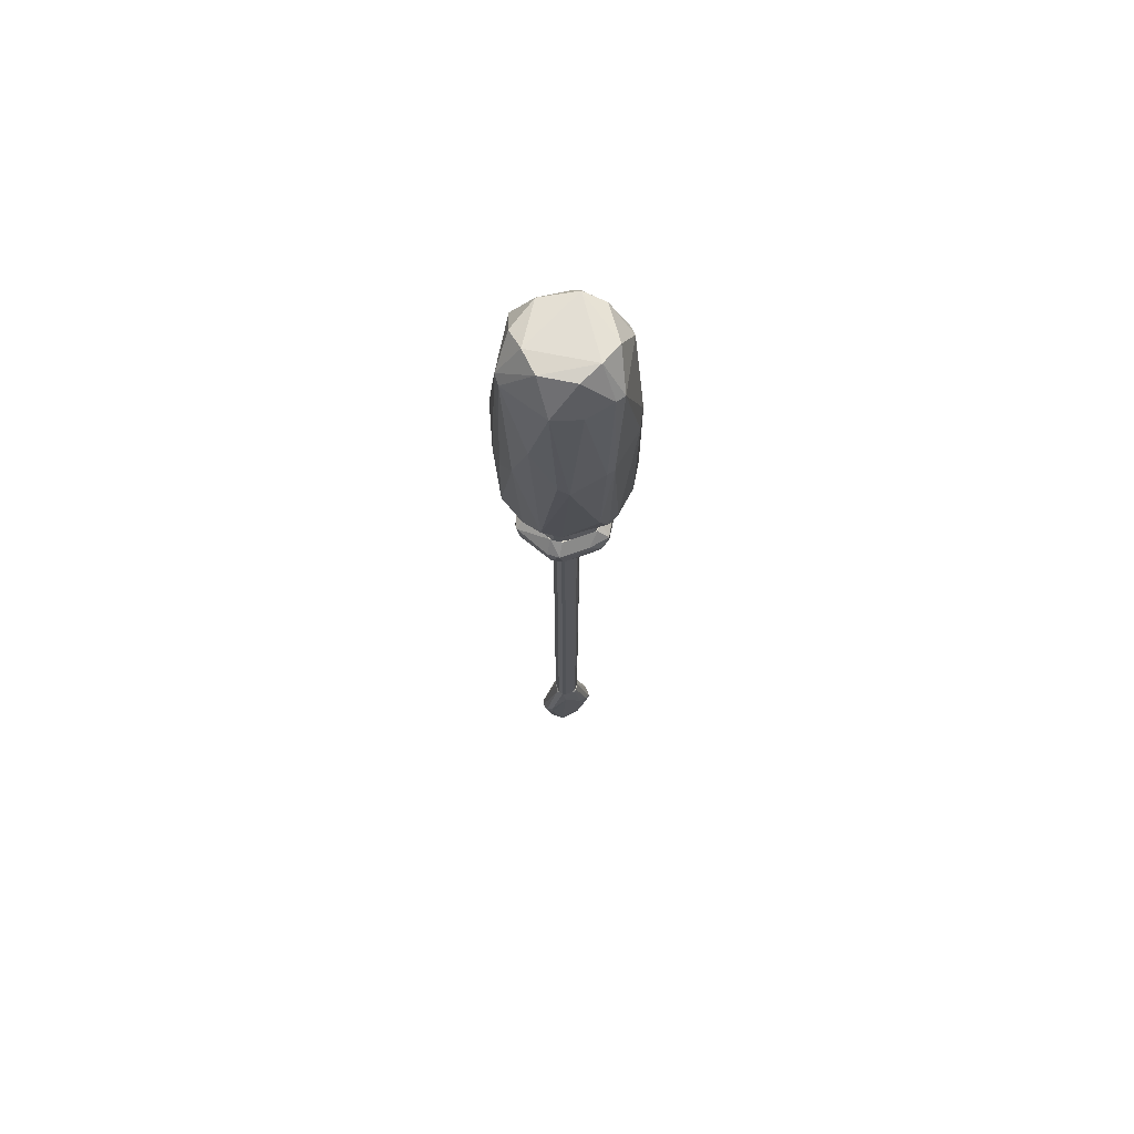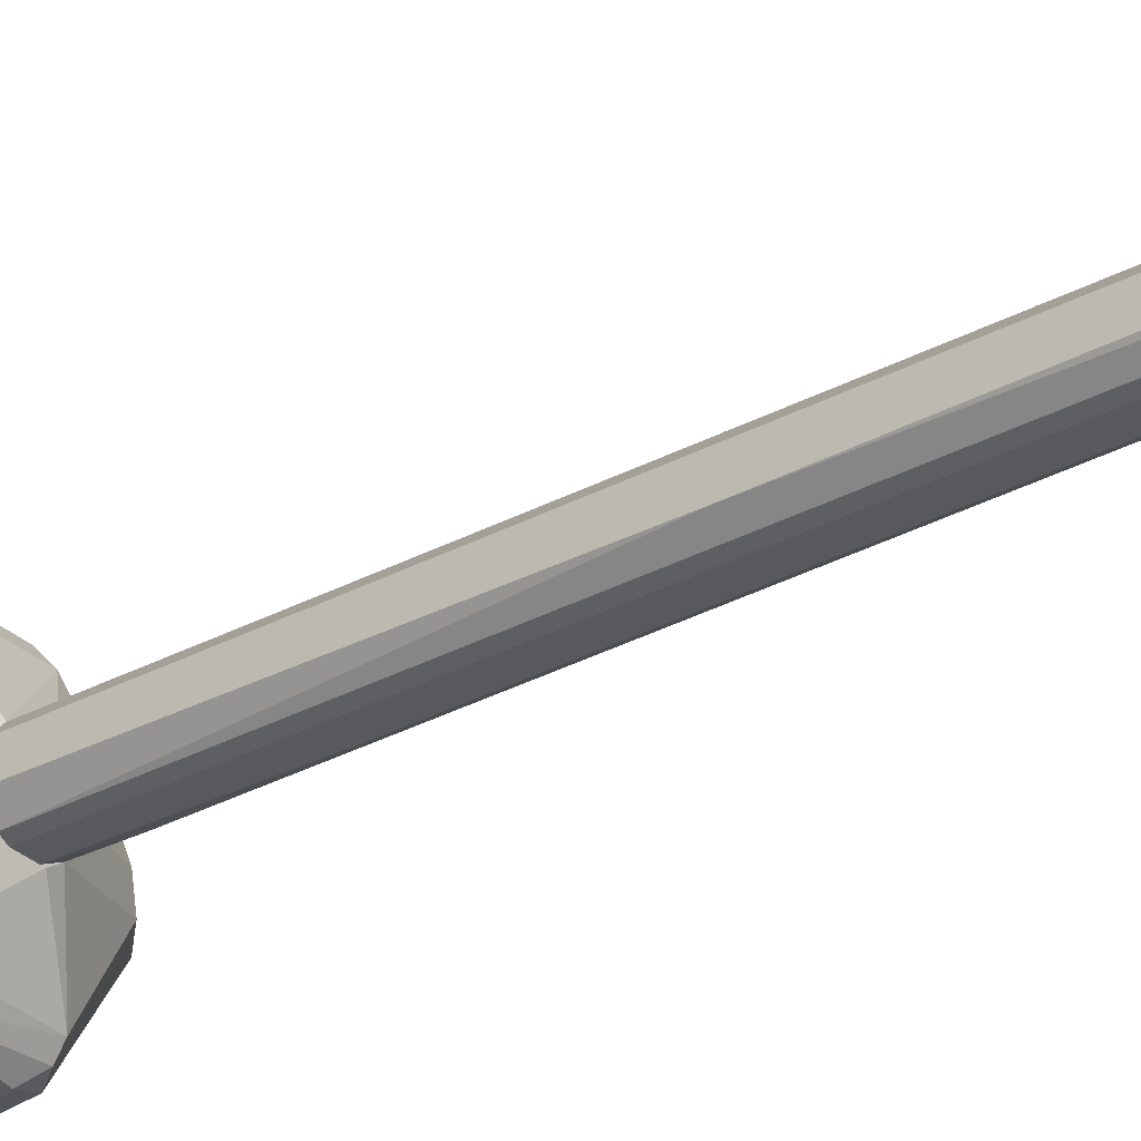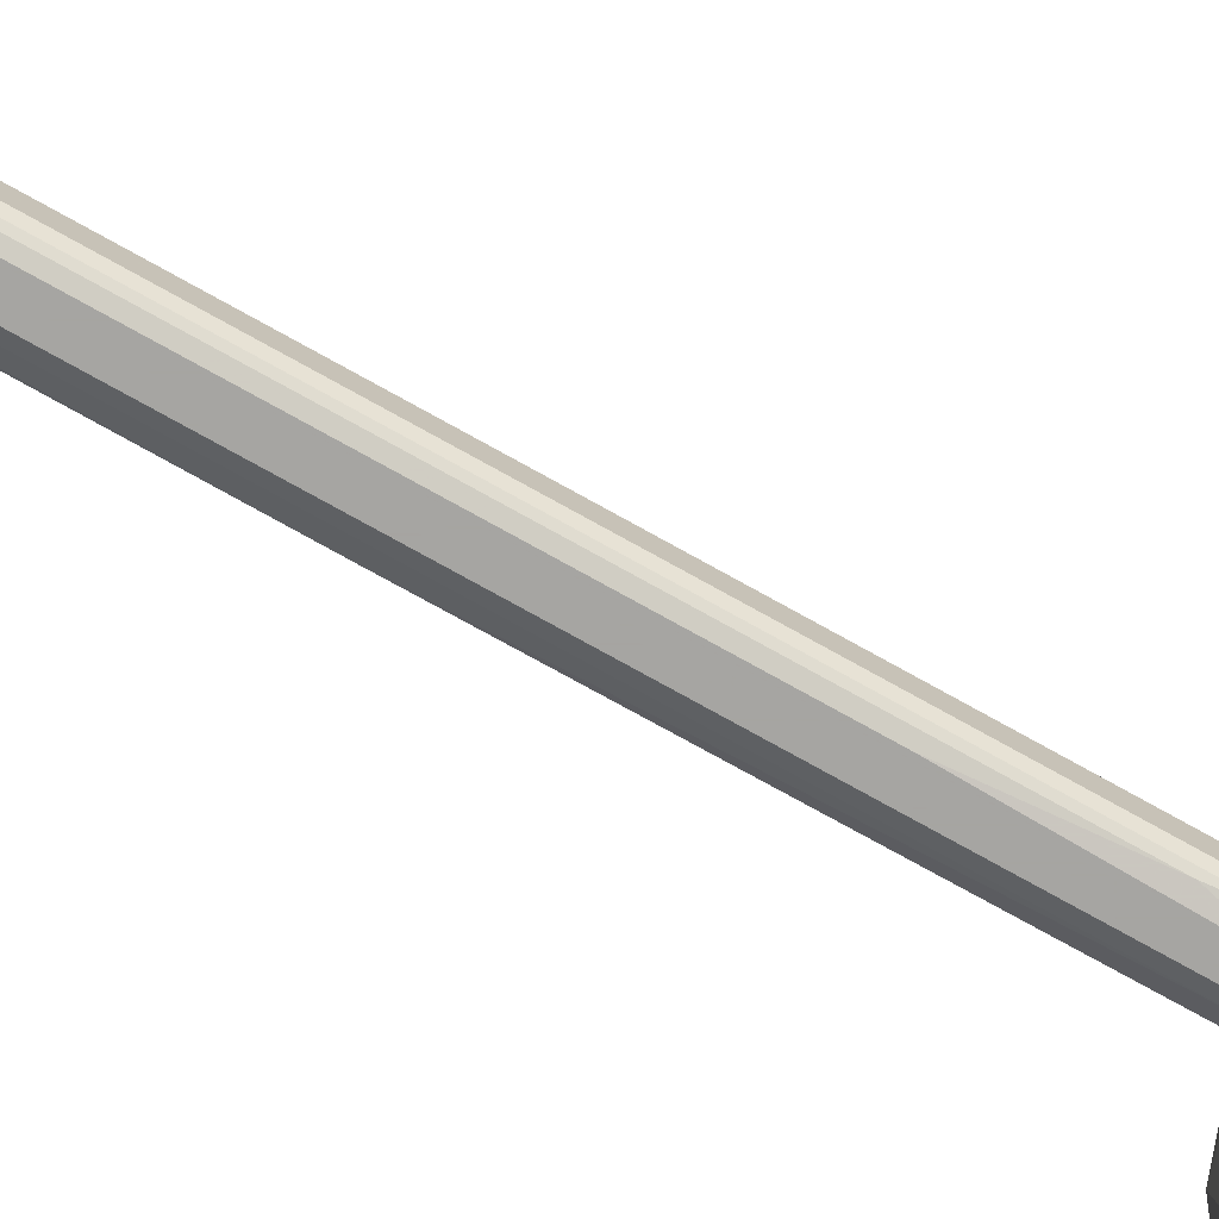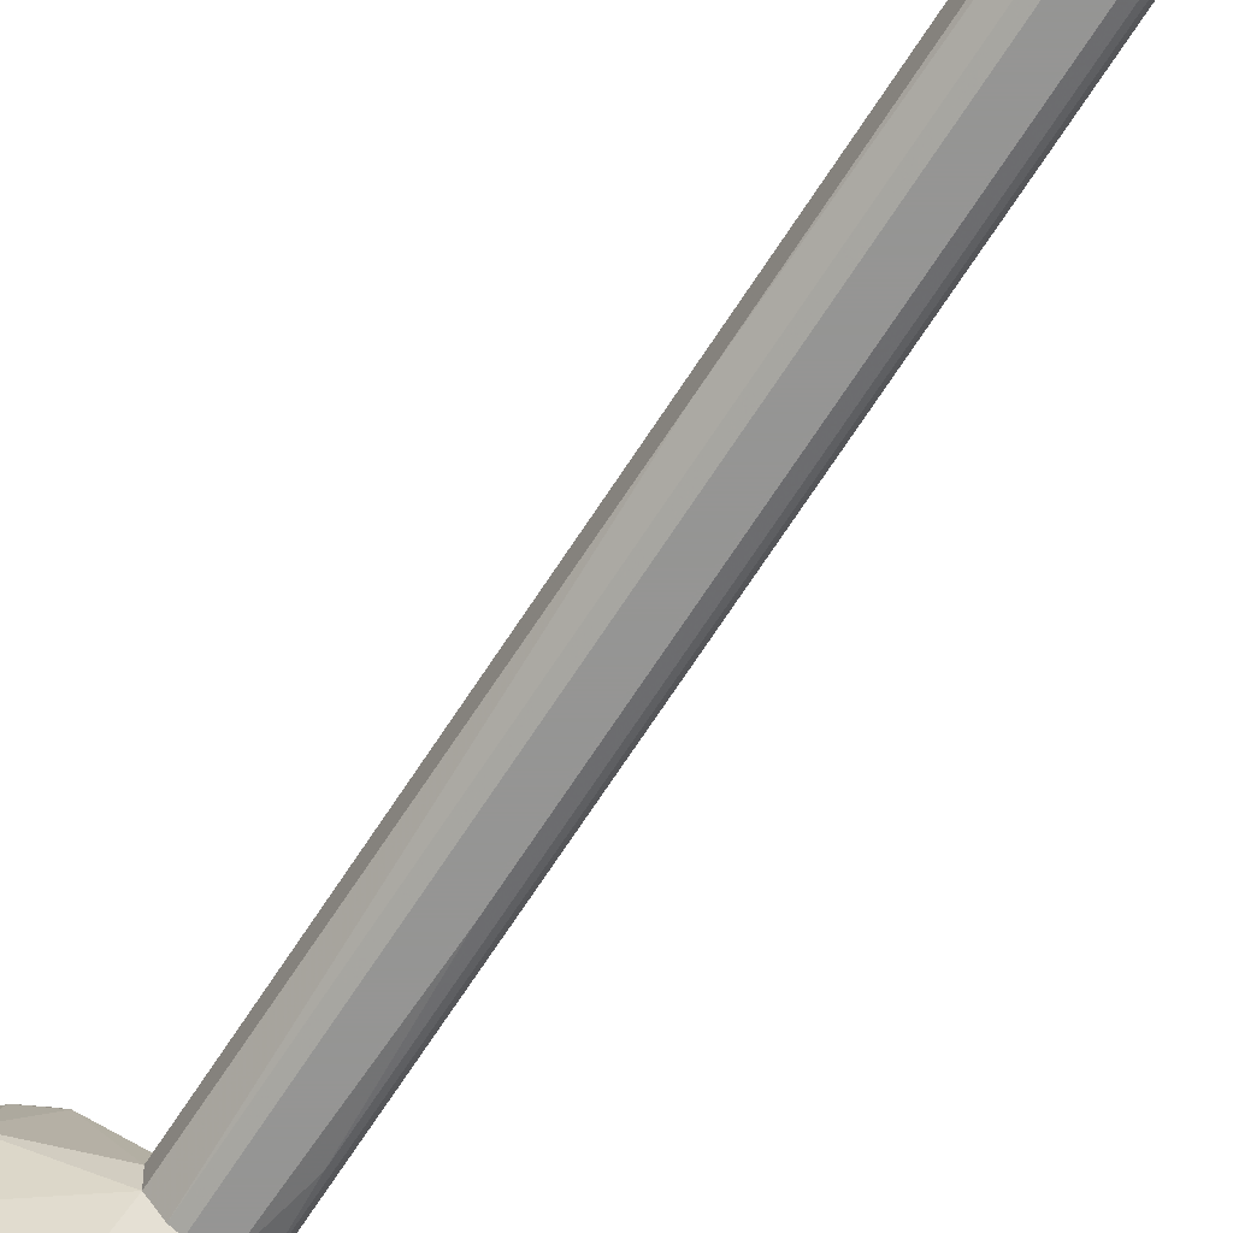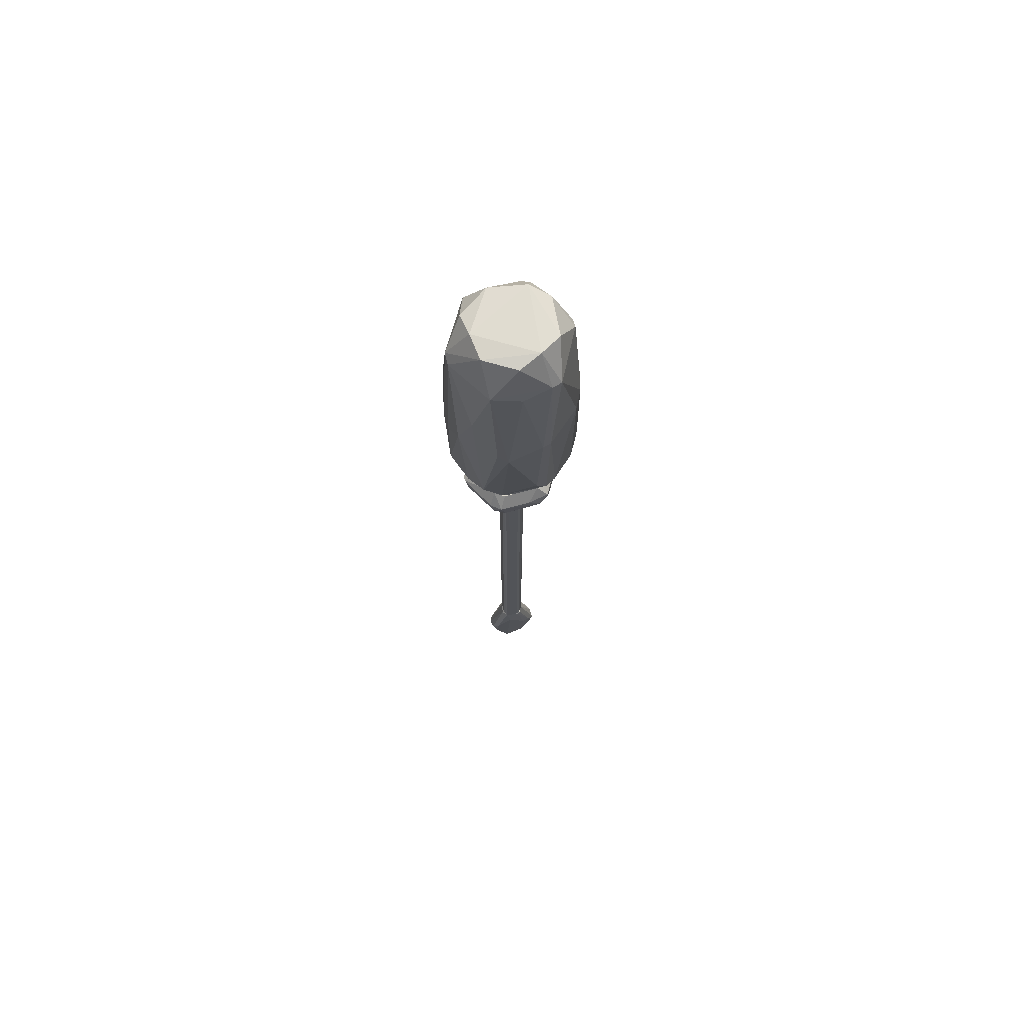
<metadata>
{"format":"obj","ext":"obj","renderer":"f3d","projection":"perspective","resolution":1024,"background":"white","views":[{"elev":68.8,"azim":160.5,"up":"+Y"},{"elev":-30.0,"azim":-51.4,"up":"+Z"},{"elev":-73.6,"azim":60.6,"up":"+Z"},{"elev":-67.4,"azim":-32.6,"up":"+Z"},{"elev":71.2,"azim":165.0,"up":"+Y"}]}
</metadata>
<code>
o convex_0
v 0.00156 -0.082 -0.000486
v -0.003356 -0.08918 0.000271
v -0.003356 -0.08918 0.00046
v 0.001749 -0.09448 8.1e-05
v 0.000615 -0.08143 0.001405
v -0.000709 -0.08181 -0.001431
v 0.000992 -0.0941 -0.001053
v 0.003262 -0.08824 -0.000675
v 0.002316 -0.08975 0.001216
v -0.001465 -0.09391 0.000838
v -0.002411 -0.09013 -0.001053
v -0.001087 -0.0837 0.001594
v -0.001465 -0.08143 0.00046
v 0.000615 -0.08351 -0.00162
v 0.003262 -0.08843 0.000838
v -0.001465 -0.09448 -0.000675
v -0.003356 -0.08862 -0.000675
v 0.000992 -0.08143 -0.001242
v -0.002032 -0.08748 0.001405
v 0.000804 -0.09448 0.000838
v 0.002506 -0.08843 -0.001242
v -0.001654 -0.08711 -0.001431
v -0.002978 -0.08786 0.001027
v -0.001276 -0.09505 0.00046
v 0.001371 -0.08143 0.000649
v -0.001465 -0.08143 -0.000486
v 0.001938 -0.0873 0.001405
v 0.003451 -0.08843 0.000271
v 0.002506 -0.09164 -0.000675
v -0.002599 -0.08711 -0.001242
v 4.8e-05 -0.09505 -0.000675
v -0.003167 -0.0873 0.000271
v -0.000897 -0.08181 0.001405
v 0.001371 -0.09297 0.001027
v 0.00156 -0.09467 0.00046
v -0.001465 -0.09221 -0.001053
v 0.002506 -0.08692 -0.001242
v 0.001371 -0.08351 0.001405
v -0.001087 -0.08162 -0.001242
v 0.003451 -0.08881 0.000271
v -0.001843 -0.09202 0.001027
f 34 19 41
f 11 16 17
f 2 3 17
f 16 2 17
f 1 8 18
f 13 5 18
f 14 6 18
f 7 14 21
f 6 14 22
f 14 7 22
f 19 12 23
f 3 2 24
f 10 3 24
f 2 16 24
f 20 10 24
f 1 18 25
f 18 5 25
f 13 18 26
f 9 15 27
f 12 19 27
f 8 1 28
f 1 25 28
f 25 15 28
f 4 7 29
f 7 21 29
f 21 8 29
f 11 17 30
f 22 11 30
f 6 22 30
f 7 4 31
f 16 7 31
f 24 16 31
f 17 3 32
f 3 23 32
f 23 13 32
f 26 17 32
f 13 26 32
f 12 5 33
f 5 13 33
f 23 12 33
f 13 23 33
f 10 20 34
f 9 27 34
f 27 19 34
f 15 9 35
f 20 24 35
f 31 4 35
f 24 31 35
f 9 34 35
f 34 20 35
f 7 16 36
f 16 11 36
f 22 7 36
f 11 22 36
f 18 8 37
f 14 18 37
f 8 21 37
f 21 14 37
f 5 12 38
f 25 5 38
f 15 25 38
f 12 27 38
f 27 15 38
f 18 6 39
f 17 26 39
f 26 18 39
f 30 17 39
f 6 30 39
f 8 28 40
f 28 15 40
f 4 29 40
f 29 8 40
f 35 4 40
f 15 35 40
f 3 10 41
f 23 3 41
f 19 23 41
f 10 34 41
o convex_1
v -0.001087 -0.08143 -0.001052
v 0.000615 -0.02073 0.001405
v 0.000993 -0.02073 0.001216
v -0.000898 -0.02073 -0.001242
v 0.001182 -0.08143 -0.001052
v -0.000898 -0.08143 0.001216
v -0.001465 -0.02073 0.000649
v 0.001182 -0.02073 -0.001052
v 0.001371 -0.08143 0.000649
v 0.000615 -0.08143 -0.001431
v 0.000615 -0.08143 0.001405
v -0.001465 -0.08143 -0.000485
v -0.000709 -0.02073 0.001405
v 0.001371 -0.02074 -0.000675
v -0.001465 -0.02073 -0.000485
v 0.000426 -0.02073 -0.001431
v -0.00052 -0.08143 -0.001431
v -0.001465 -0.08143 0.00046
v 0.001371 -0.02074 0.000649
v 0.001371 -0.08143 -0.000675
v -0.00052 -0.08143 0.001405
v -0.00052 -0.02073 -0.001431
v -0.001465 -0.03965 -0.000675
v 0.001182 -0.07103 0.001027
v 0.000993 -0.02319 -0.001242
v -0.001276 -0.08143 0.000838
v -0.000898 -0.08143 -0.001242
v 0.000993 -0.08143 -0.001242
v 0.000615 -0.02906 -0.001431
v 0.001182 -0.02073 0.001027
v -0.000709 -0.06233 0.001405
v -0.001465 -0.05836 0.000649
f 72 48 73
f 43 44 45
f 42 46 47
f 43 45 48
f 45 44 49
f 47 46 50
f 46 42 51
f 44 43 52
f 47 50 52
f 42 47 53
f 43 48 54
f 52 43 54
f 46 49 55
f 48 45 56
f 53 48 56
f 45 49 57
f 57 51 58
f 51 42 58
f 53 47 59
f 48 53 59
f 55 49 60
f 50 55 60
f 50 46 61
f 46 55 61
f 55 50 61
f 47 52 62
f 52 54 62
f 45 57 63
f 57 58 63
f 58 45 63
f 42 53 64
f 56 45 64
f 53 56 64
f 44 52 65
f 52 50 65
f 50 60 65
f 49 46 66
f 57 49 66
f 59 47 67
f 58 42 68
f 45 58 68
f 42 64 68
f 64 45 68
f 46 51 69
f 66 46 69
f 51 66 69
f 51 57 70
f 66 51 70
f 57 66 70
f 49 44 71
f 60 49 71
f 44 65 71
f 65 60 71
f 54 48 72
f 47 62 72
f 62 54 72
f 67 47 72
f 67 72 73
f 48 59 73
f 59 67 73
o convex_2
v -0.001085 -0.004093 -0.007671
v 0.000992 0.008758 0.007834
v 0.000235 0.008758 0.007834
v 0.000425 0.02465 -0.005023
v 0.007611 -0.005983 -0.000673
v -0.007137 -0.00598 0.002917
v -0.006949 0.02124 -0.000295
v 0.004775 0.02427 0.002729
v 0.004395 -0.006362 0.006321
v 0.00572 0.01292 -0.005023
v -0.003734 0.02124 0.005942
v -0.006381 -0.007115 -0.003887
v -0.003922 0.02105 -0.005968
v -0.002221 -0.006171 0.007455
v 0.007044 0.02105 0.000458
v 0.004395 -0.007685 -0.005023
v 0.001748 -0.009199 0.00424
v 0.003639 0.02105 0.00613
v 0.002316 0.00593 -0.007671
v 0.006854 0.008004 0.004052
v -0.002977 0.02484 0.004051
v 0.003829 0.02105 -0.005968
v -0.006571 0.008949 0.00443
v -0.007894 0.007441 -0.000674
v -0.006191 0.009897 -0.004834
v -0.002599 -0.009199 -0.004077
v 0.004963 -0.005795 -0.005968
v -0.0043 -0.009199 0.001214
v -0.00468 0.02465 -0.002374
v -0.002599 0.008195 -0.007481
v 0.004017 0.02484 -0.002943
v 0.007044 0.006875 -0.003509
v 0.004585 -0.009199 0.000648
v -0.00241 -0.00674 -0.007104
v 0.006854 -0.007115 0.002539
v 0.004395 0.008195 0.006698
v 0.00137 0.02484 0.004808
v 0.000425 0.01992 -0.006536
v -0.005246 -0.006924 0.005186
v -0.007327 -0.00409 -0.002564
v -0.006949 0.02086 0.000837
v 0.002883 -0.007119 -0.006726
v 0.007044 0.02048 -0.000673
v 0.007611 0.002527 0.001404
v -0.006949 0.0116 -0.003509
v -0.007894 0.0065 0.000837
v -0.002788 0.02124 0.006321
v 0.000614 -0.006928 0.007267
v -0.00241 -0.009199 0.004051
v -0.005057 0.02427 0.002349
v 0.001938 -0.009199 -0.004265
v -0.005625 0.009331 0.005374
v -0.002221 0.02503 -0.003889
v -0.003356 0.01595 0.006509
v -0.003734 -0.006928 -0.006346
v 0.00553 -0.002958 0.005564
v 0.006286 -0.006928 -0.003699
v -0.006949 -0.007306 0.001782
v 0.004395 0.02503 8.2e-05
v 0.007611 0.003093 -0.000862
v 0.001182 0.004986 0.007834
v 0.003451 0.007069 -0.007104
v -0.002788 0.02124 -0.006346
v -0.001653 0.008004 -0.007671
f 136 111 137
f 88 81 91
f 88 91 93
f 85 99 101
f 99 90 101
f 86 80 102
f 98 86 103
f 95 77 104
f 100 83 105
f 90 99 106
f 103 74 107
f 82 90 108
f 106 78 108
f 90 106 108
f 91 75 109
f 93 91 109
f 91 81 110
f 95 92 111
f 96 79 112
f 98 85 113
f 96 84 114
f 80 97 114
f 74 92 115
f 100 89 115
f 92 100 115
f 107 74 115
f 83 95 116
f 104 88 116
f 95 104 116
f 105 83 116
f 88 93 117
f 108 78 117
f 93 108 117
f 80 86 118
f 97 80 118
f 86 98 118
f 113 97 118
f 98 113 118
f 79 96 119
f 113 79 119
f 97 113 119
f 96 114 119
f 114 97 119
f 76 75 120
f 75 91 120
f 94 84 120
f 91 110 120
f 110 94 120
f 90 82 121
f 90 121 122
f 101 90 122
f 87 112 122
f 121 87 122
f 84 94 123
f 102 80 123
f 94 102 123
f 80 114 123
f 114 84 123
f 89 106 124
f 106 99 124
f 99 107 124
f 115 89 124
f 107 115 124
f 84 96 125
f 112 87 125
f 96 112 125
f 86 102 126
f 102 94 126
f 104 77 126
f 87 76 127
f 76 120 127
f 120 84 127
f 84 125 127
f 125 87 127
f 85 98 128
f 99 85 128
f 98 103 128
f 107 99 128
f 103 107 128
f 82 108 129
f 108 93 129
f 109 82 129
f 93 109 129
f 89 100 130
f 105 78 130
f 100 105 130
f 78 106 130
f 106 89 130
f 85 101 131
f 112 79 131
f 79 113 131
f 113 85 131
f 101 122 131
f 122 112 131
f 81 88 132
f 88 104 132
f 110 81 132
f 94 110 132
f 126 94 132
f 104 126 132
f 78 105 133
f 116 88 133
f 105 116 133
f 88 117 133
f 117 78 133
f 75 76 134
f 76 87 134
f 109 75 134
f 82 109 134
f 121 82 134
f 87 121 134
f 95 83 135
f 92 95 135
f 83 100 135
f 100 92 135
f 77 95 136
f 103 86 136
f 95 111 136
f 126 77 136
f 86 126 136
f 92 74 137
f 74 103 137
f 111 92 137
f 103 136 137
o convex_3
v 0.002316 -0.01506 0.004052
v -0.002409 -0.01771 -0.005402
v -0.002221 -0.01903 -0.005023
v -0.005624 -0.01657 0.001404
v 0.003073 -0.0196 0.003295
v 0.003073 -0.01506 -0.00351
v -0.002599 -0.01903 0.004996
v 0.005719 -0.01865 -0.000673
v -0.001464 -0.02073 -0.000486
v -0.002977 -0.01506 -0.00351
v 0.002694 -0.01922 -0.004646
v -0.005435 -0.01903 -0.000486
v -0.002977 -0.01506 0.003672
v 0.006098 -0.01639 -0.000107
v 0.003073 -0.0162 0.005186
v 0.002694 -0.01639 -0.005402
v 0.001559 -0.02073 0.000269
v -0.006003 -0.0162 -0.000296
v -0.002977 -0.0162 0.005185
v 0.003073 -0.01884 0.004808
v -0.003355 -0.0162 -0.005023
v 0.004774 -0.01506 8.1e-05
v -0.000708 -0.02073 0.001404
v -0.005435 -0.01903 0.000836
v -0.004869 -0.01506 0.000269
v 0.004774 -0.0196 -0.000485
v 0.000614 -0.02073 -0.001431
v 0.003829 -0.01657 -0.004456
v -0.003734 -0.01922 -0.00351
v 0.004963 -0.01865 0.001972
v -0.002221 -0.01506 -0.004267
v 0.002126 -0.01771 0.005376
v -0.003544 -0.01752 0.004808
v 0.002316 -0.01941 0.00443
v -0.005435 -0.01752 -0.00162
v -0.004679 -0.0196 0.000648
v 0.002126 -0.01865 -0.005212
v -0.002409 -0.0196 -0.004078
v 0.004018 -0.01639 0.004051
v 0.002694 -0.0196 -0.004078
v 0.003451 -0.01827 -0.004645
v -0.003544 -0.0179 -0.004646
v -0.002599 -0.01695 0.005376
v -0.002409 -0.01941 0.00443
v 0.001938 -0.01506 -0.004267
v -0.001652 -0.01506 0.004241
v 0.006098 -0.01639 -0.000485
v 0.003261 -0.01506 0.003296
v 0.005719 -0.01752 0.001025
v 0.005531 -0.0162 0.001215
v -0.003544 -0.01903 0.004052
v 0.004586 -0.0196 0.000648
v -0.000898 -0.01639 -0.005402
v 0.000992 -0.02073 0.001214
v 0.001938 -0.01903 0.004996
v -0.003544 -0.0162 0.004619
v 0.002694 -0.01601 0.005185
v 0.003451 -0.01676 0.004996
v 0.001181 -0.02073 -0.001052
v -0.0043 -0.01941 -0.001809
v -0.001464 -0.02073 0.000648
v 0.001938 -0.01639 0.005376
v -0.006003 -0.01695 -0.000486
v -0.002031 -0.01865 0.005185
f 192 169 201
f 138 143 147
f 138 147 150
f 155 147 158
f 143 138 159
f 146 154 160
f 150 147 162
f 147 155 162
f 155 141 162
f 154 146 164
f 153 143 165
f 157 142 167
f 147 143 168
f 158 147 168
f 141 161 170
f 142 157 171
f 166 149 172
f 161 149 173
f 140 139 174
f 148 140 174
f 139 153 174
f 164 146 175
f 166 140 175
f 140 148 177
f 148 145 177
f 145 163 177
f 175 140 177
f 164 175 177
f 145 148 178
f 165 145 178
f 153 165 178
f 148 174 178
f 174 153 178
f 139 140 179
f 158 139 179
f 140 166 179
f 172 158 179
f 166 172 179
f 156 170 180
f 170 144 180
f 171 144 181
f 160 171 181
f 143 153 182
f 168 143 182
f 153 168 182
f 138 150 183
f 150 156 183
f 151 145 184
f 143 159 184
f 159 151 184
f 145 165 184
f 165 143 184
f 138 152 185
f 159 138 185
f 152 176 185
f 145 151 186
f 167 145 186
f 176 186 187
f 151 159 187
f 159 185 187
f 185 176 187
f 186 151 187
f 144 170 188
f 170 161 188
f 161 173 188
f 181 144 188
f 173 181 188
f 142 154 189
f 163 145 189
f 154 163 189
f 145 167 189
f 167 142 189
f 153 139 190
f 139 158 190
f 168 153 190
f 158 168 190
f 154 142 191
f 160 154 191
f 142 171 191
f 171 160 191
f 157 169 192
f 171 157 192
f 144 171 192
f 156 150 193
f 162 141 193
f 150 162 193
f 141 170 193
f 170 156 193
f 152 138 194
f 138 183 194
f 183 156 194
f 157 167 195
f 152 169 195
f 169 157 195
f 176 152 195
f 167 186 195
f 186 176 195
f 163 154 196
f 154 164 196
f 177 163 196
f 164 177 196
f 149 166 197
f 146 173 197
f 173 149 197
f 175 146 197
f 166 175 197
f 146 160 198
f 173 146 198
f 160 181 198
f 181 173 198
f 169 152 199
f 156 180 199
f 180 169 199
f 152 194 199
f 194 156 199
f 141 155 200
f 155 158 200
f 161 141 200
f 149 161 200
f 172 149 200
f 158 172 200
f 180 144 201
f 169 180 201
f 144 192 201
o convex_4
v 0.002694 -0.009199 0.003674
v -0.002031 -0.01506 -0.004268
v -0.002031 -0.01468 -0.004268
v -0.003167 -0.01487 0.003295
v -0.00449 -0.009199 -0.000863
v 0.004775 -0.01506 8.1e-05
v 0.002316 -0.009199 -0.004078
v 0.001937 -0.01506 0.004242
v -0.00241 -0.009199 0.004052
v -0.00468 -0.01506 0.000648
v 0.002883 -0.01506 -0.003699
v 0.004396 -0.009199 -0.001052
v -0.00241 -0.009199 -0.004078
v -0.004301 -0.009199 0.001216
v -0.003167 -0.01506 -0.003131
v -0.001653 -0.01506 0.004242
v 0.004585 -0.009199 0.000648
v 0.003451 -0.01506 0.002917
v 0.001749 -0.009199 0.004242
v 0.001559 -0.01185 -0.004268
v -0.00468 -0.01506 -0.000296
v -0.002788 -0.009199 -0.003889
v -0.001464 -0.009199 -0.004268
v 0.002127 -0.01506 -0.004078
v 0.004775 -0.01506 -0.000296
v 0.003072 -0.009199 -0.003321
v 0.003829 -0.01506 -0.002187
v 0.003451 -0.009199 0.002727
v 0.003072 -0.01487 0.003485
v -0.002599 -0.01506 0.003863
v 0.001937 -0.009199 -0.004268
v 4.8e-05 -0.009199 0.004242
v -0.003167 -0.009389 0.003106
v 0.000803 -0.01506 -0.004268
v -0.00449 -0.009199 0.000648
v -0.002977 -0.01468 -0.00351
f 206 223 237
f 206 202 208
f 203 207 209
f 202 206 210
f 203 209 211
f 207 203 212
f 208 202 213
f 206 208 214
f 210 206 215
f 211 205 215
f 203 211 216
f 211 209 217
f 213 202 218
f 209 207 219
f 207 218 219
f 209 202 220
f 202 210 220
f 217 209 220
f 203 204 221
f 211 206 222
f 216 211 222
f 204 203 223
f 214 204 223
f 206 214 223
f 204 214 224
f 214 208 224
f 221 204 224
f 212 203 225
f 207 212 226
f 218 207 226
f 213 218 226
f 212 208 227
f 208 213 227
f 227 213 228
f 226 212 228
f 213 226 228
f 212 227 228
f 218 202 229
f 219 218 229
f 219 229 230
f 202 209 230
f 209 219 230
f 229 202 230
f 210 205 231
f 205 211 231
f 217 210 231
f 211 217 231
f 208 212 232
f 224 208 232
f 221 224 232
f 212 225 232
f 225 221 232
f 210 217 233
f 220 210 233
f 217 220 233
f 205 210 234
f 210 215 234
f 215 205 234
f 203 221 235
f 225 203 235
f 221 225 235
f 206 211 236
f 215 206 236
f 211 215 236
f 203 216 237
f 222 206 237
f 216 222 237
f 223 203 237

</code>
